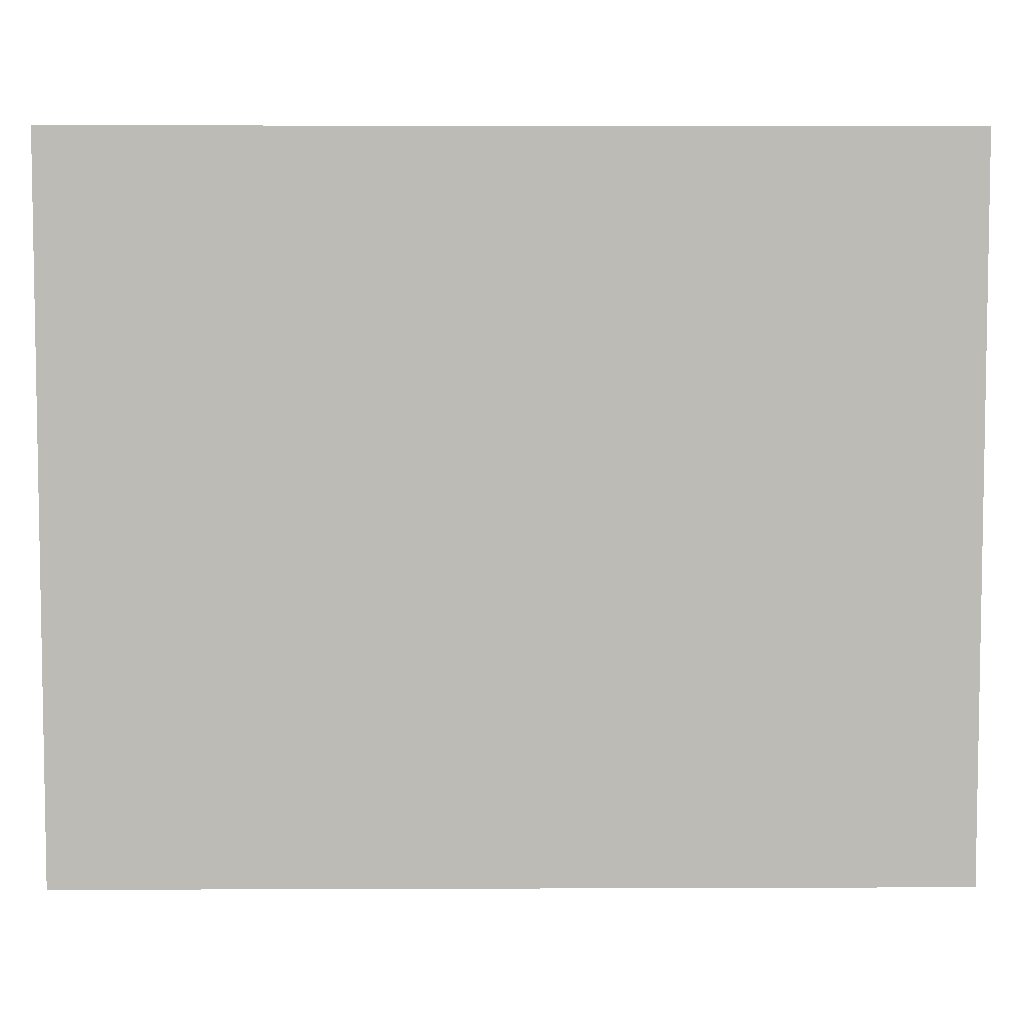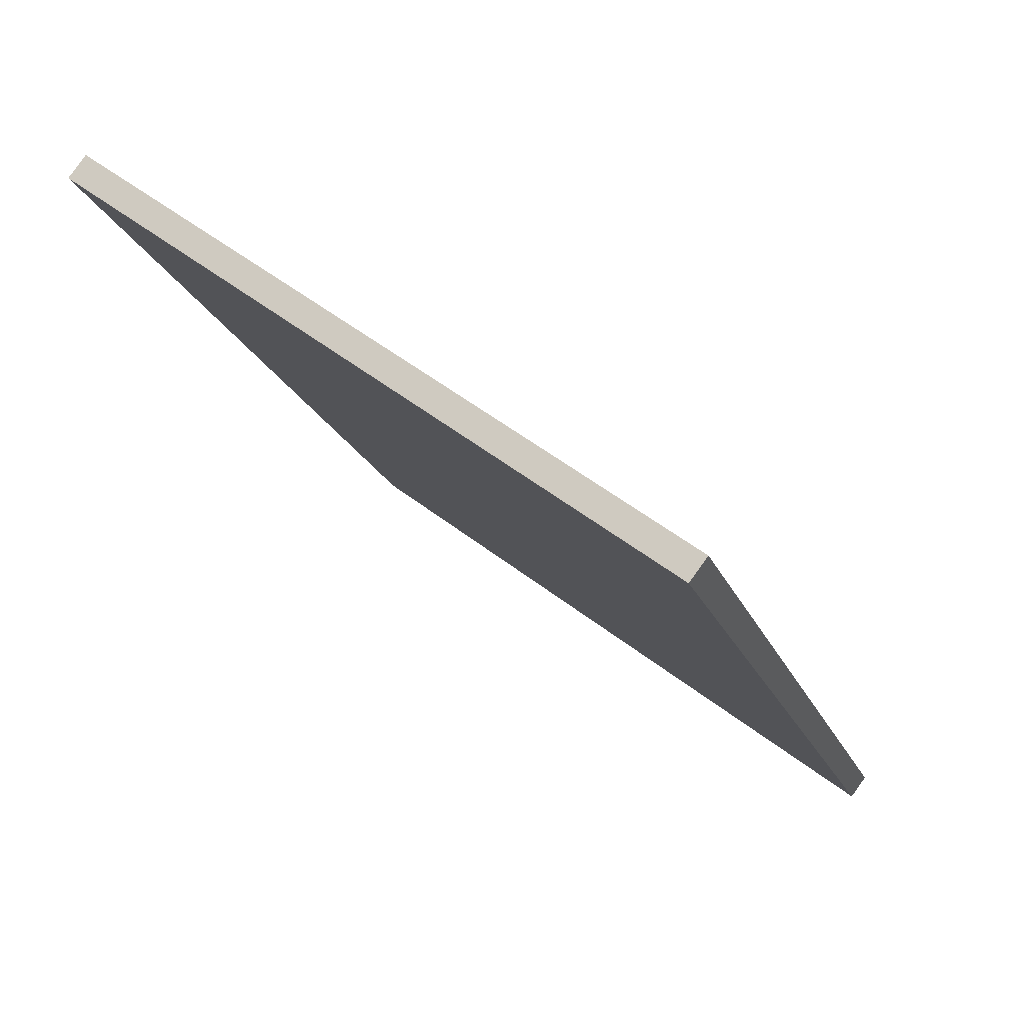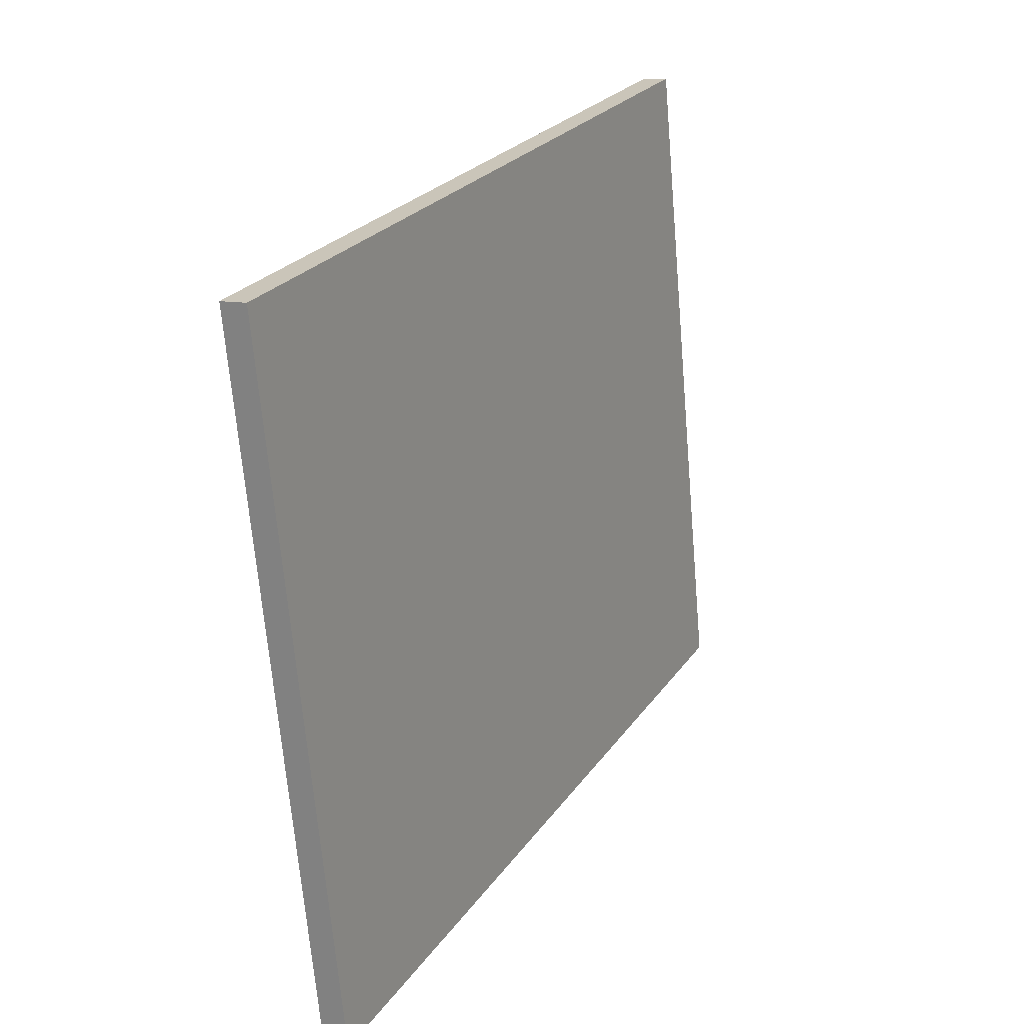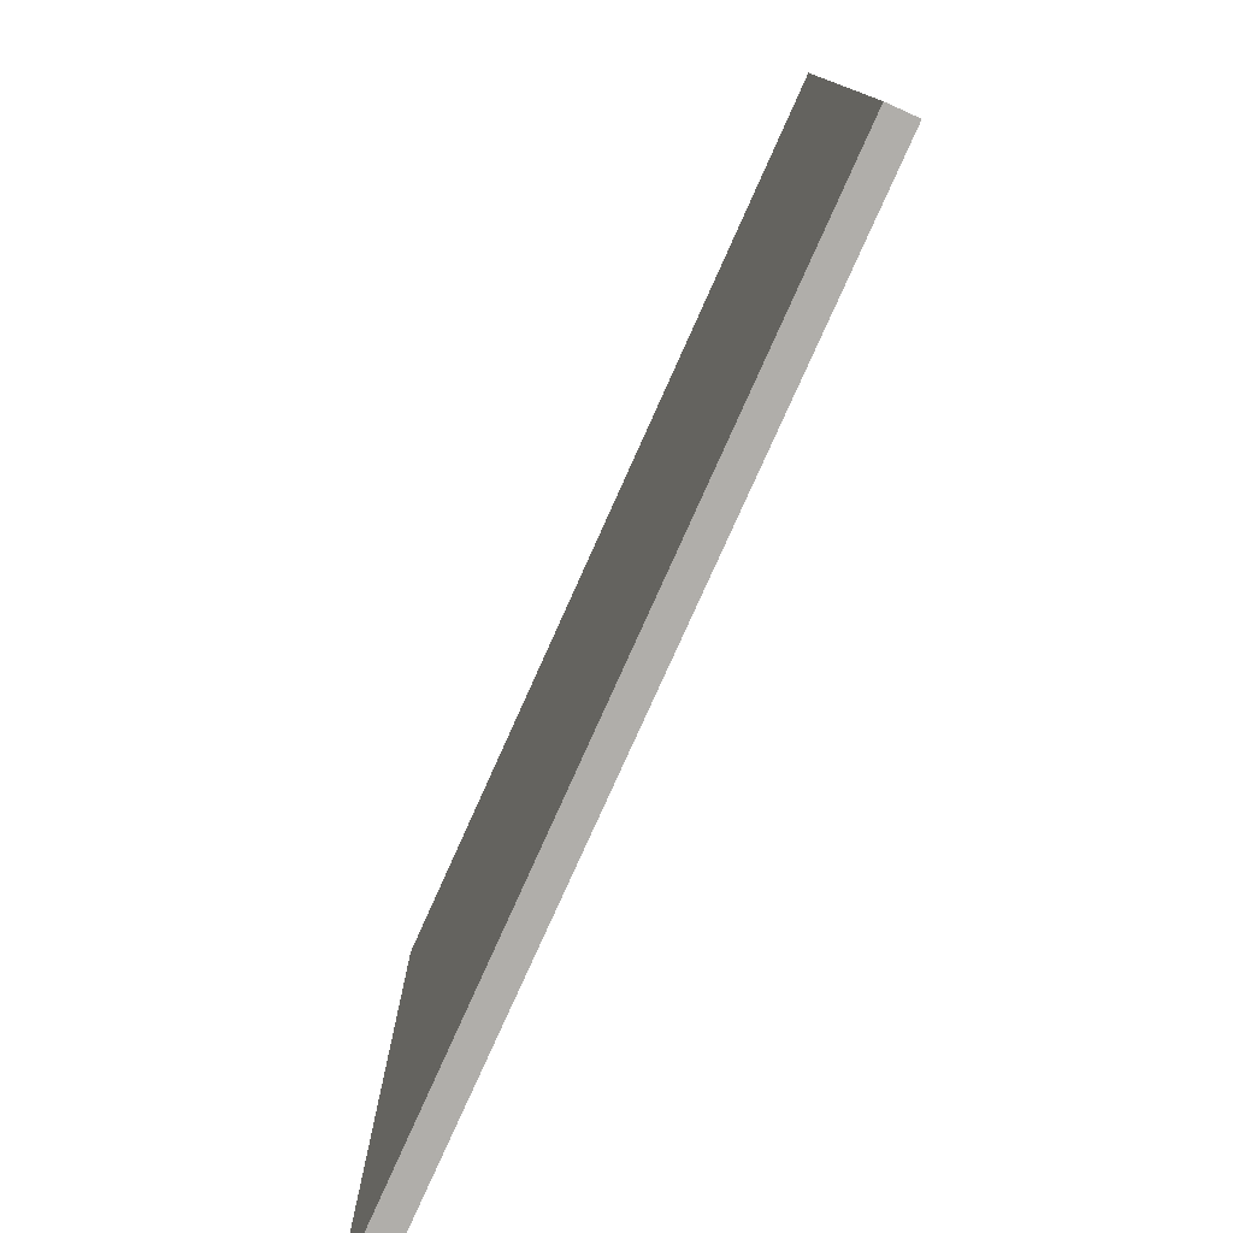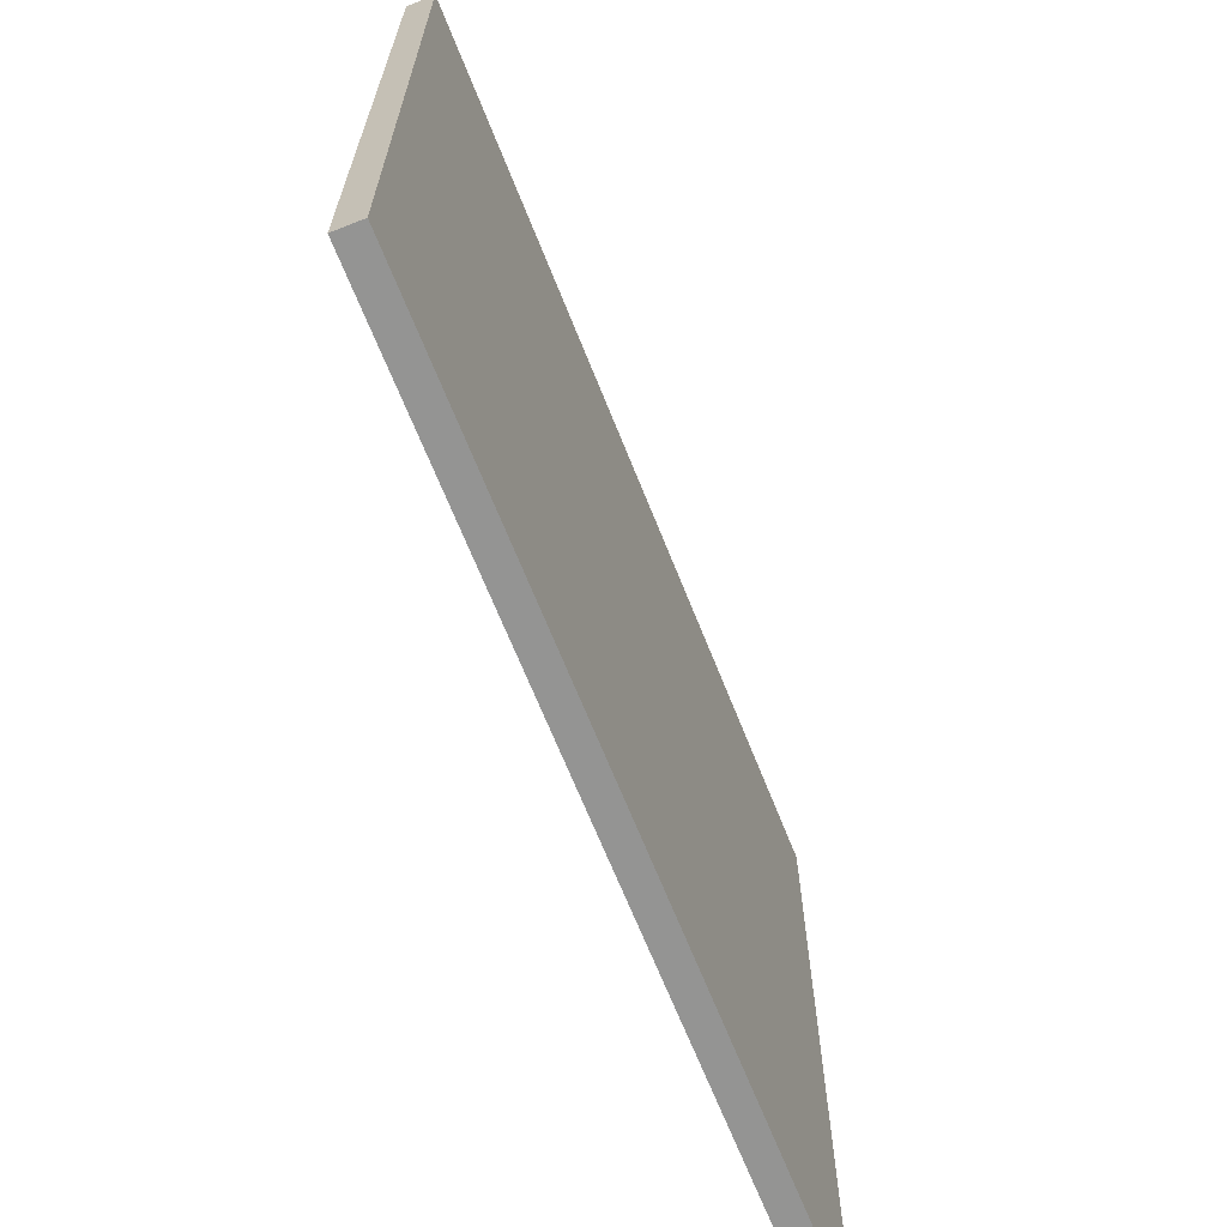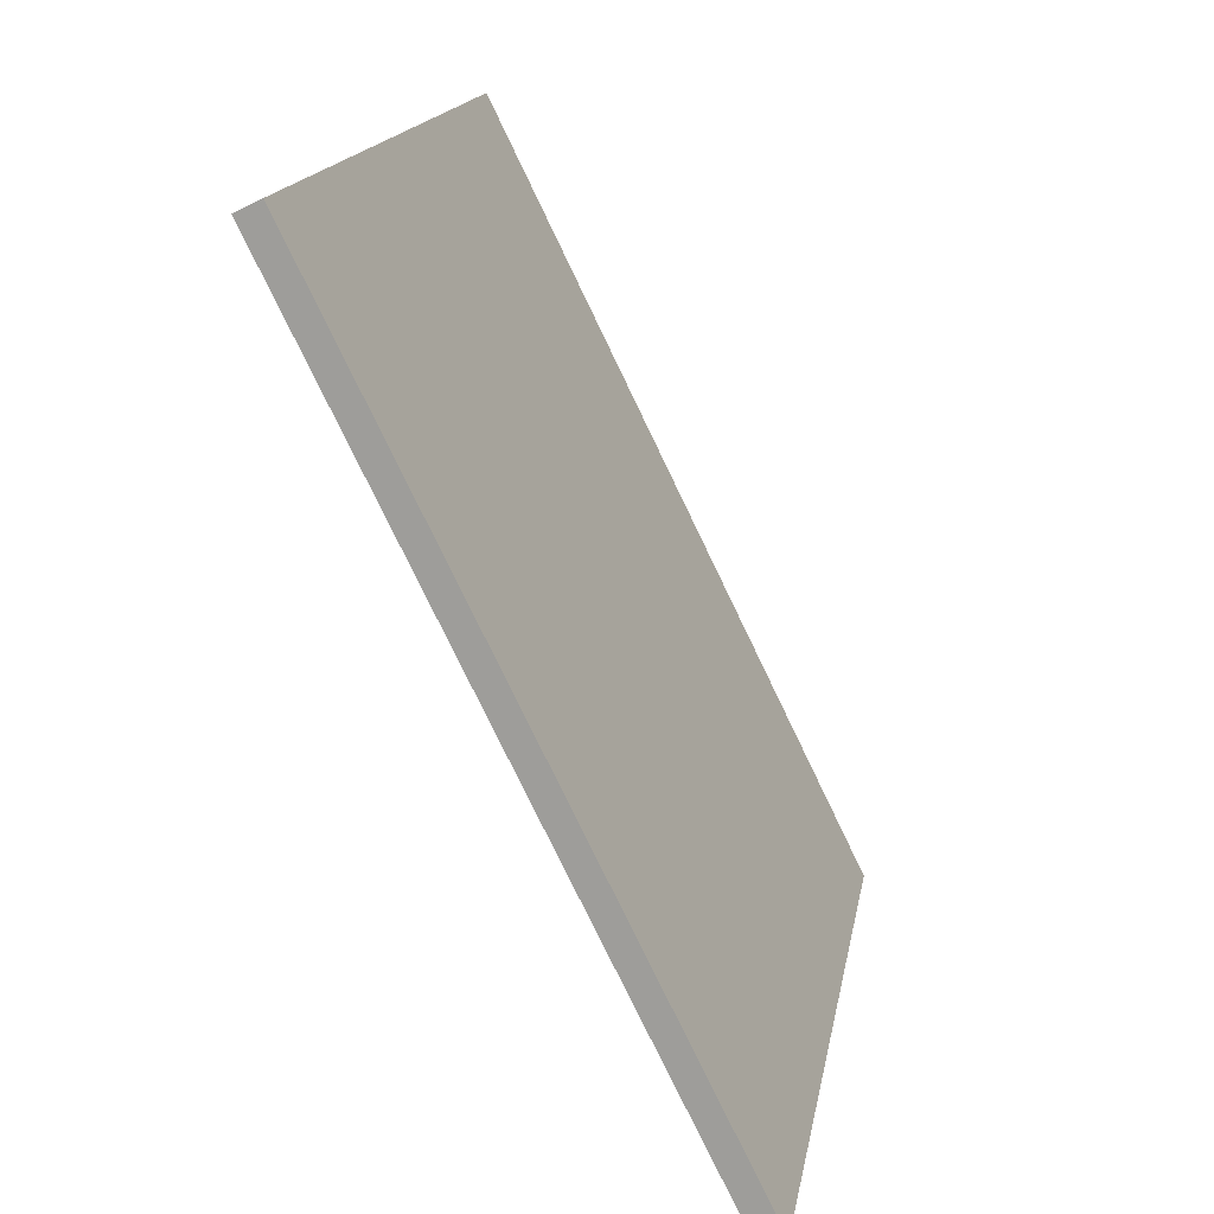
<metadata>
{"format":"obj","ext":"obj","renderer":"f3d","projection":"perspective","resolution":1024,"background":"white","views":[{"elev":5.9,"azim":-64.5,"up":"+Y"},{"elev":50.8,"azim":130.6,"up":"+Z"},{"elev":-68.2,"azim":4.9,"up":"+Z"},{"elev":-77.8,"azim":2.1,"up":"+Y"},{"elev":-67.0,"azim":47.8,"up":"+Y"},{"elev":17.3,"azim":-169.9,"up":"+Z"}]}
</metadata>
<code>
v  0.234 7.057 -0.115
v  3.83 7.057 7.801
v  4.066 7.057 7.685
v  1.915 7.057 3.901
v  0 7.057 4.321e-16
v  3.83 -4.777e-16 7.801
v  4.066 -4.706e-16 7.685
v  0.234 7.042e-18 -0.115
v  0 0 0
v  1.915 -2.389e-16 3.901
g defaultobject
f 1 2 3
f 2 1 4
f 4 1 5
f 6 3 2
f 3 6 7
f 7 1 3
f 1 7 8
f 8 5 1
f 5 8 9
f 4 6 2
f 6 4 5
f 6 5 10
f 10 5 9
f 10 7 6
f 7 10 8
f 8 10 9

</code>
